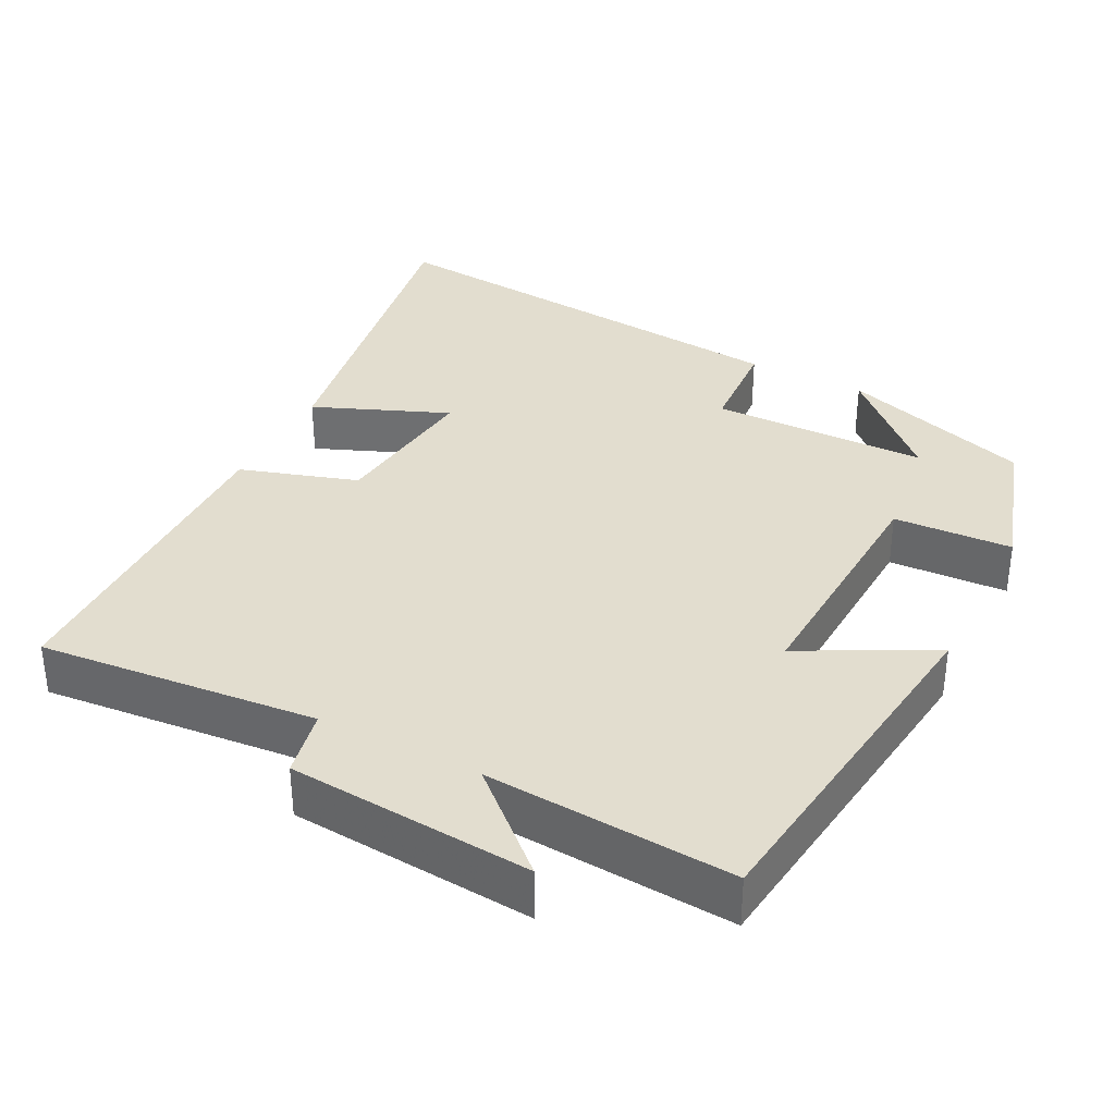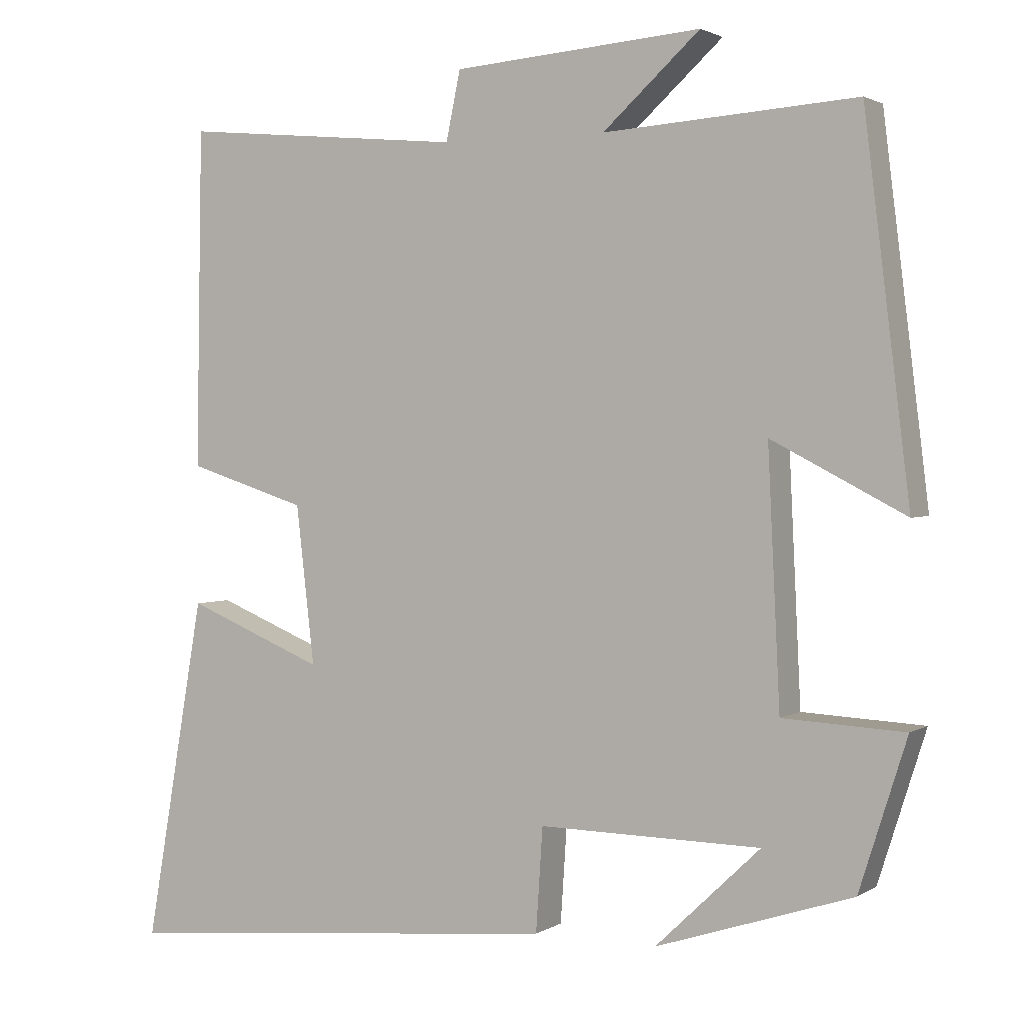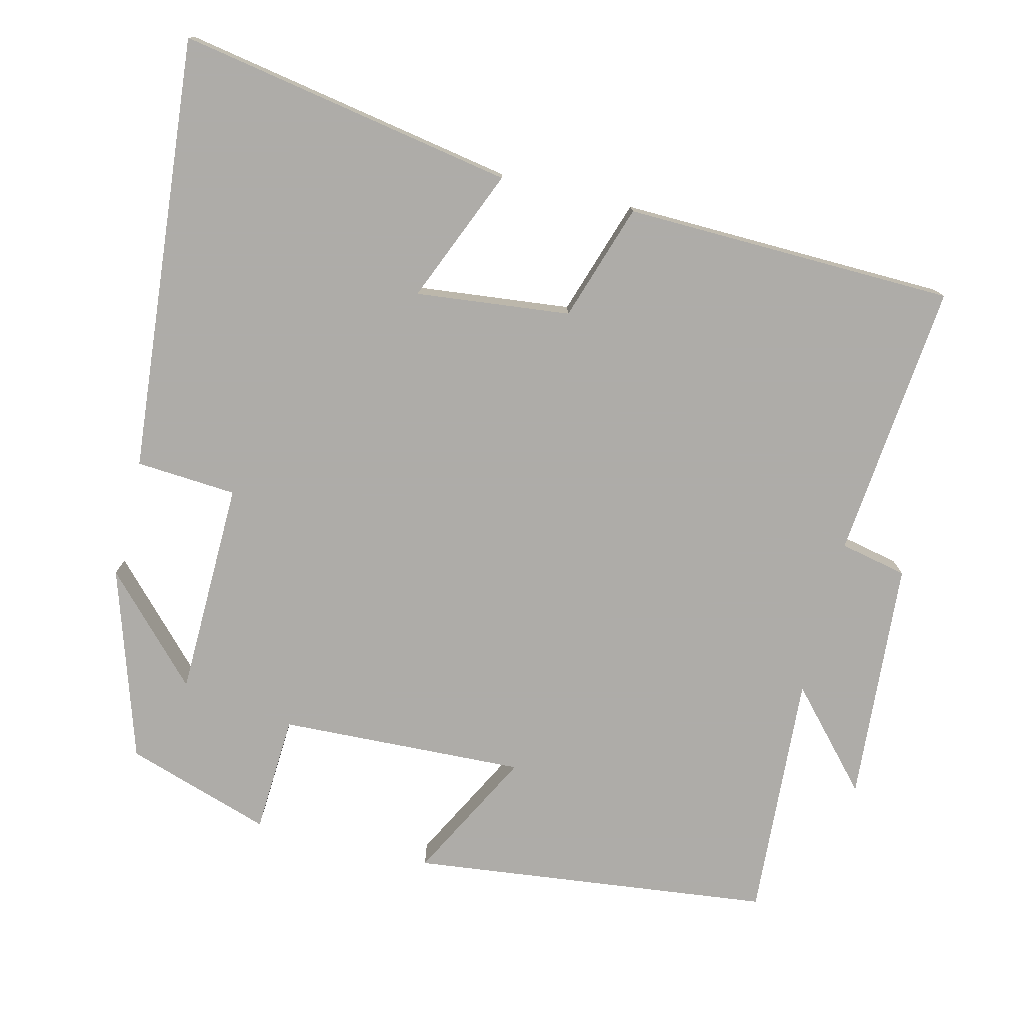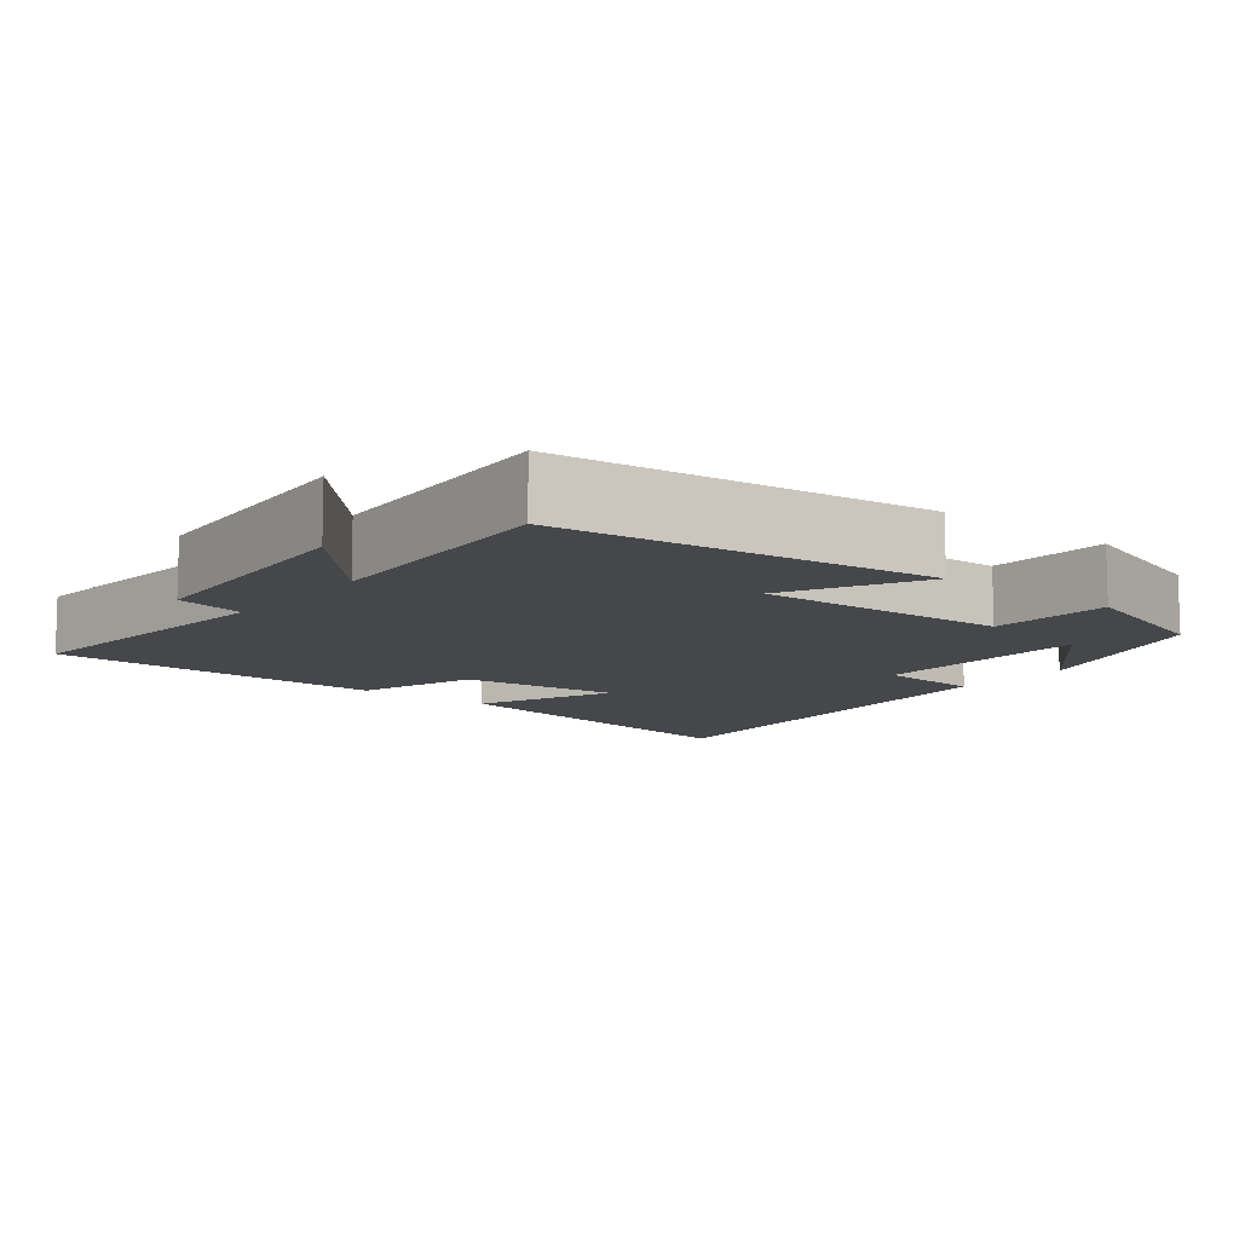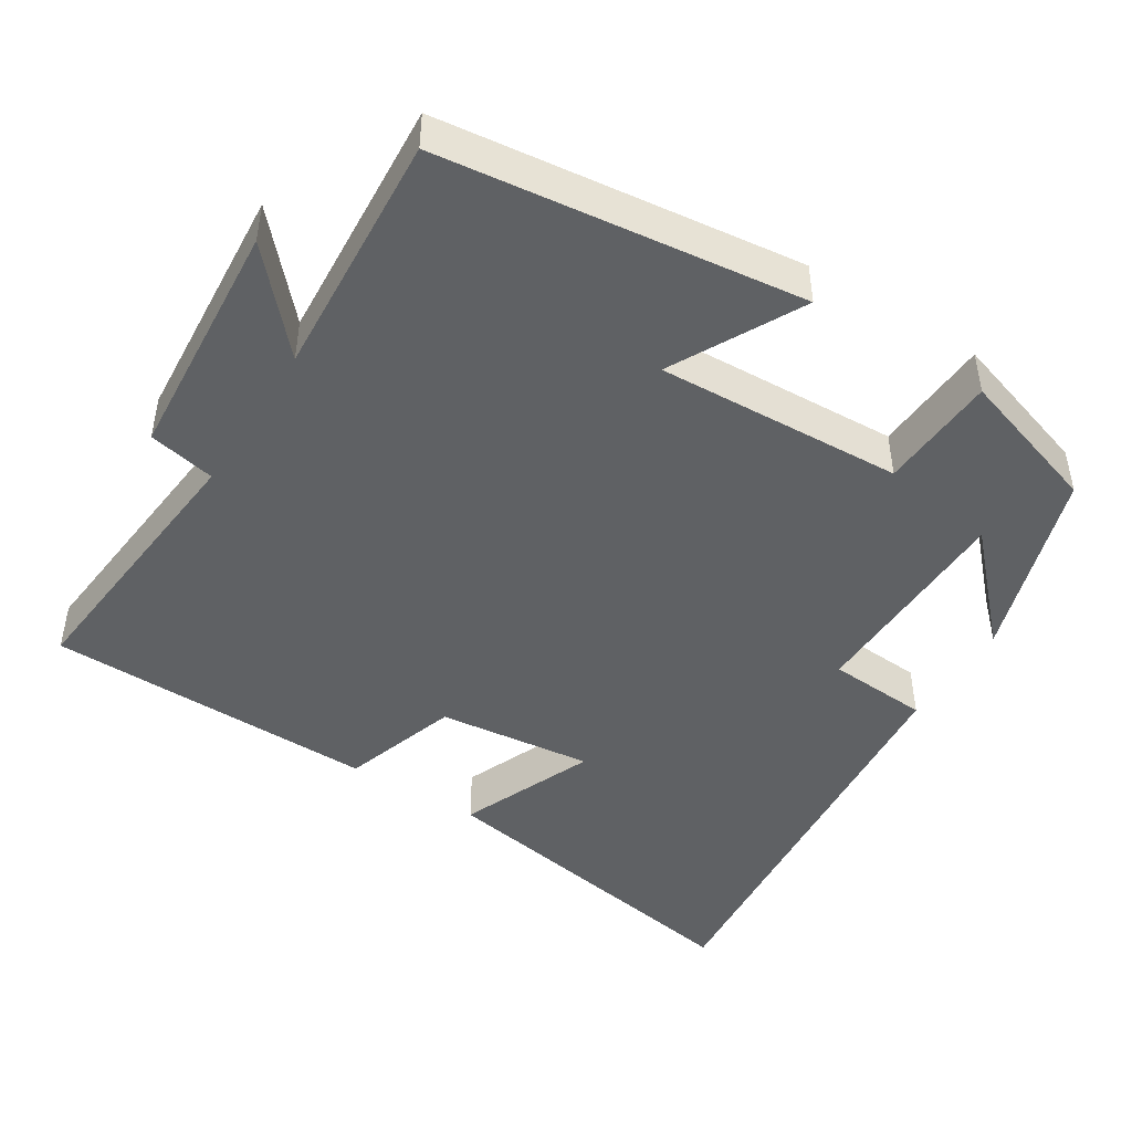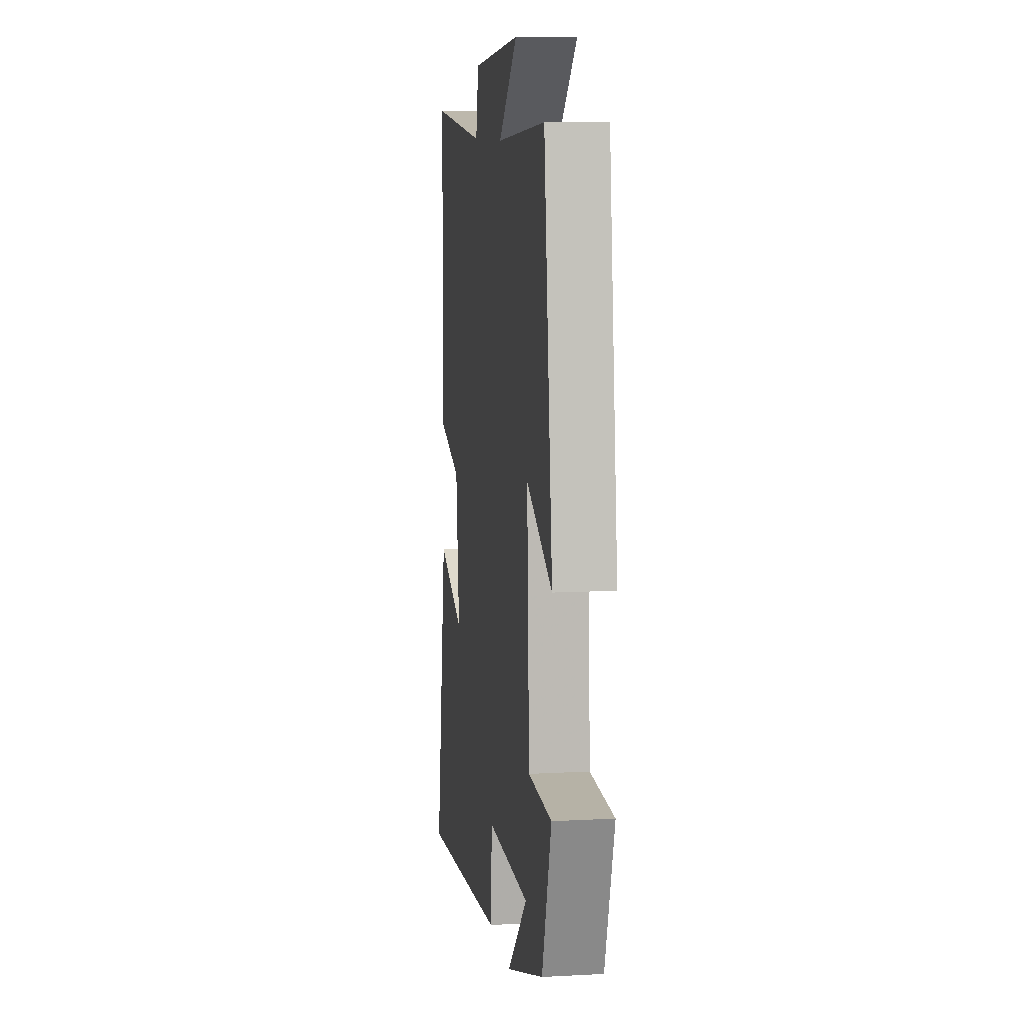
<metadata>
{"format":"obj","ext":"obj","renderer":"f3d","projection":"perspective","resolution":1024,"background":"white","views":[{"elev":34.8,"azim":27.2,"up":"+Y"},{"elev":2.0,"azim":27.5,"up":"+Z"},{"elev":-77.0,"azim":-104.1,"up":"+Y"},{"elev":-10.4,"azim":51.3,"up":"+Y"},{"elev":-46.0,"azim":57.7,"up":"+Y"},{"elev":9.4,"azim":81.8,"up":"+Z"}]}
</metadata>
<code>
v -0.492 0.07 0.535
v -0.115 0.07 0.5
v -0.096 0.07 0.591
v 0.234 0.07 0.617
v 0.105 0.07 0.5
v 0.44 0.07 0.523
v 0.5 0.07 0.033
v 0.323 0.07 0.125
v 0.339 0.07 -0.209
v 0.5 0.07 -0.217
v 0.437 0.07 -0.415
v 0.177 0.07 -0.5
v 0.316 0.07 -0.367
v 0.022 0.07 -0.363
v 0.013 0.07 -0.5
v -0.579 0.07 -0.557
v -0.5 0.07 -0.1
v -0.317 0.07 -0.175
v -0.341 0.07 0.035
v -0.5 0.07 0.086
v -0.492 0 0.535
v -0.115 0 0.5
v -0.096 0 0.591
v 0.234 0 0.617
v 0.105 0 0.5
v 0.44 0 0.523
v 0.5 0 0.033
v 0.323 0 0.125
v 0.339 0 -0.209
v 0.5 0 -0.217
v 0.437 0 -0.415
v 0.177 0 -0.5
v 0.316 0 -0.367
v 0.022 0 -0.363
v 0.013 0 -0.5
v -0.579 0 -0.557
v -0.5 0 -0.1
v -0.317 0 -0.175
v -0.341 0 0.035
v -0.5 0 0.086
f 19 20 1 2
f 18 19 2
f 15 16 17 18
f 14 15 18 2
f 13 14 2 3
f 10 11 12 13
f 9 10 13
f 8 9 13 3
f 5 6 7 8
f 5 8 3
f 3 4 5
f 22 21 40 39
f 22 39 38
f 38 37 36 35
f 22 38 35 34
f 23 22 34 33
f 33 32 31 30
f 33 30 29
f 23 33 29 28
f 28 27 26 25
f 23 28 25
f 25 24 23
f 1 21 22 2
f 2 22 23 3
f 3 23 24 4
f 4 24 25 5
f 5 25 26 6
f 6 26 27 7
f 7 27 28 8
f 8 28 29 9
f 9 29 30 10
f 10 30 31 11
f 11 31 32 12
f 12 32 33 13
f 13 33 34 14
f 14 34 35 15
f 15 35 36 16
f 16 36 37 17
f 17 37 38 18
f 18 38 39 19
f 19 39 40 20
f 20 40 21 1

</code>
